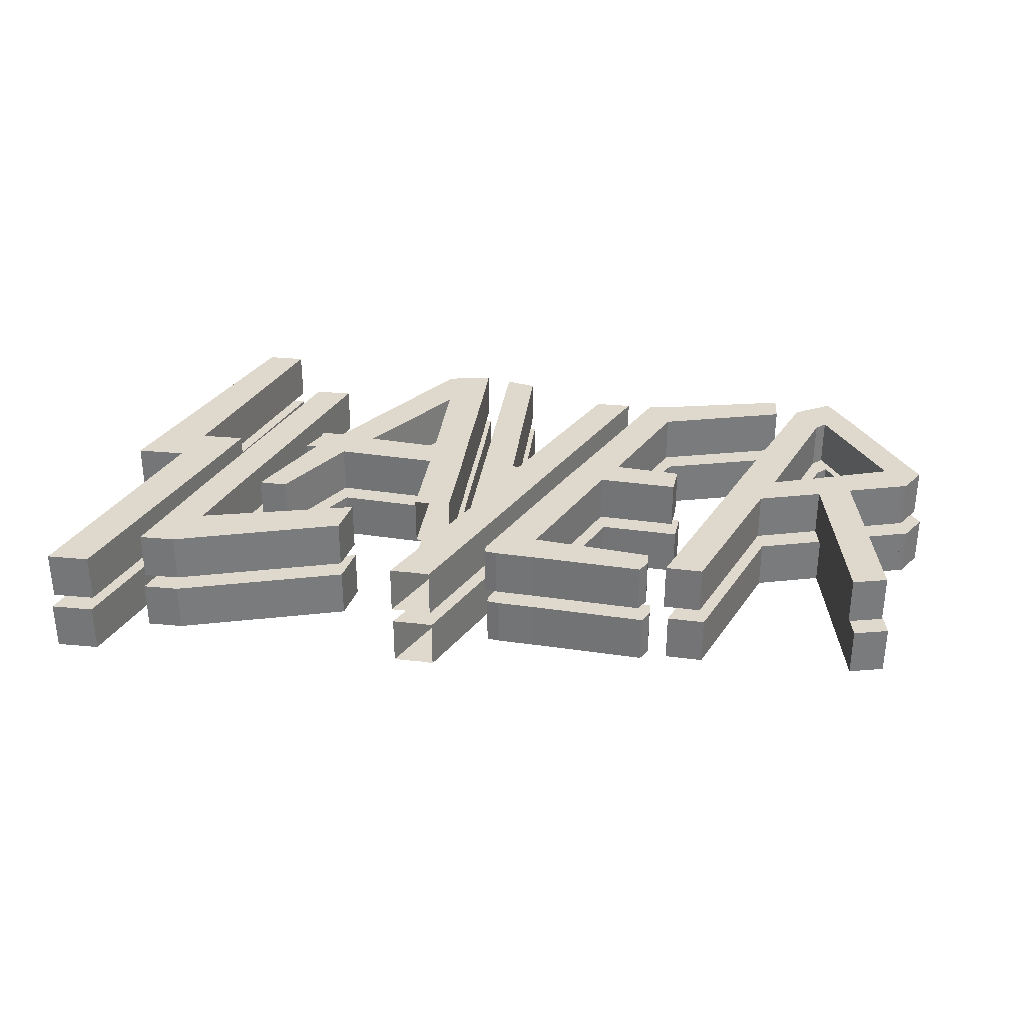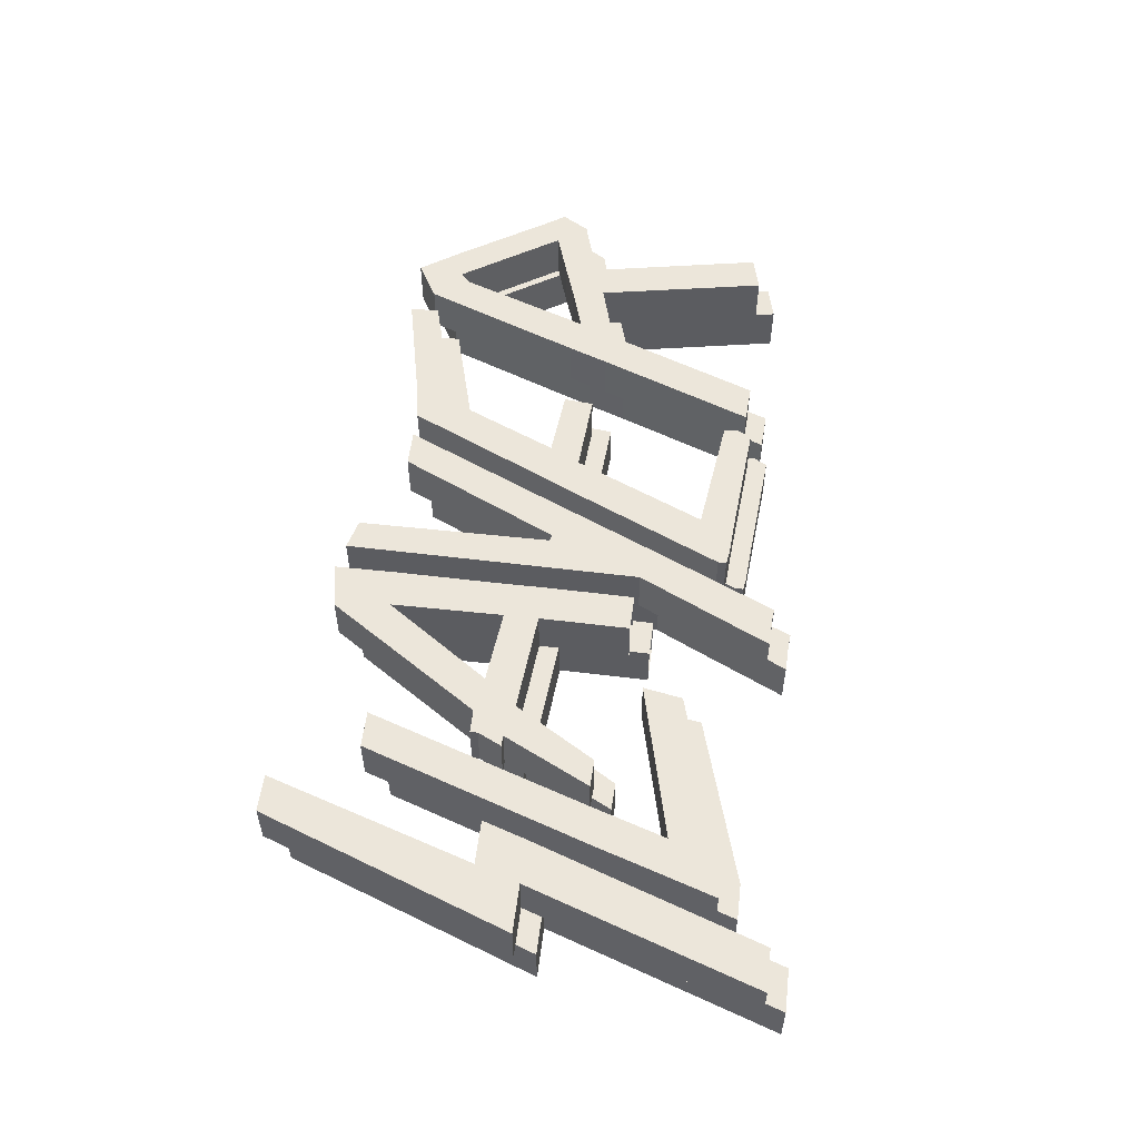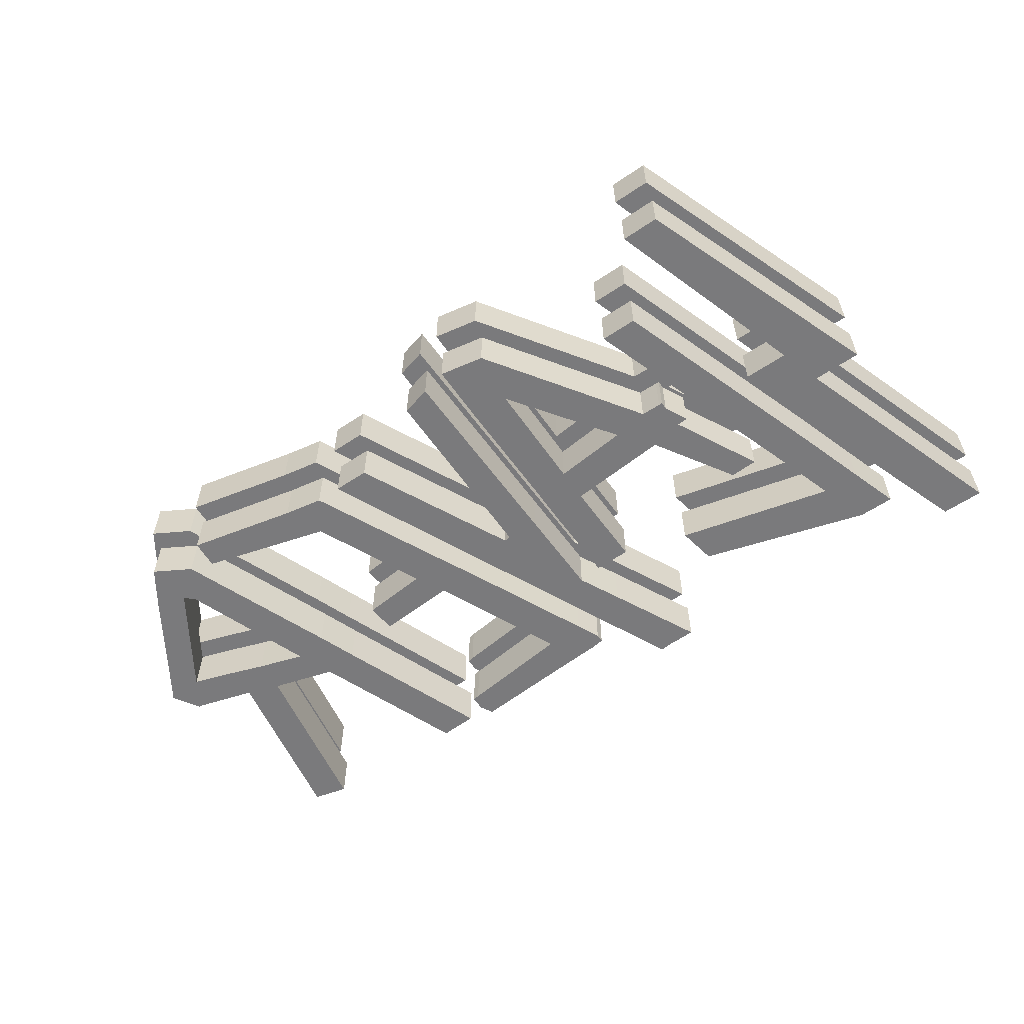
<metadata>
{"format":"obj","ext":"obj","renderer":"f3d","projection":"perspective","resolution":1024,"background":"white","views":[{"elev":32.1,"azim":7.5,"up":"+Z"},{"elev":54.5,"azim":-83.1,"up":"+Z"},{"elev":-58.2,"azim":-145.3,"up":"+Z"}]}
</metadata>
<code>
o Slayer_Cube.001
v 0.2594 0.4841 0.01939
v 0.5561 1.327 0.01939
v 0.3904 1.327 0.01939
v 0.1007 0.4841 0.01939
v 0.2594 0.4841 0.2015
v 0.5561 1.327 0.2015
v 0.3904 1.327 0.2015
v 0.1007 0.4841 0.2015
v 0.6099 1.489 0.01939
v 0.4442 1.489 0.01939
v 0.6099 1.489 0.2015
v 0.4442 1.489 0.2015
v 0.2069 1.328 0.01939
v 0.2069 1.328 0.2015
v 0.2673 1.49 0.01939
v 0.2673 1.49 0.2015
v 0.6943 2.257 0.01939
v 0.6943 2.257 0.2015
v 0.5539 2.258 0.01939
v 0.5539 2.258 0.2015
v 0.6994 1.104 0.01939
v 0.9867 1.951 0.01939
v 0.8494 1.951 0.01939
v 0.5597 1.104 0.01939
v 0.6994 1.104 0.2015
v 0.9867 1.951 0.2015
v 0.8494 1.951 0.2015
v 0.5597 1.104 0.2015
v 0.6172 0.8525 0.01939
v 0.4774 0.8525 0.01939
v 0.6172 0.8525 0.2015
v 0.4774 0.8525 0.2015
v 0.5491 0.6659 0.01939
v 0.4158 0.6659 0.01939
v 0.5491 0.6659 0.2015
v 0.4158 0.6659 0.2015
v 1.205 0.9968 0.01939
v 1.205 0.9968 0.2015
v 1.178 0.8515 0.01939
v 1.178 0.8515 0.2015
v 1.453 1.068 0.01939
v 1.453 1.068 0.2015
v 1.591 1.067 0.01939
v 1.591 1.067 0.2015
v 1.456 1.404 0.01939
v 1.456 1.404 0.2015
v 1.595 1.405 0.01939
v 1.595 1.405 0.2015
v 1.455 1.532 0.01939
v 1.455 1.532 0.2015
v 1.594 1.533 0.01939
v 1.594 1.533 0.2015
v 1.452 1.953 0.01939
v 1.452 1.953 0.2015
v 1.597 1.954 0.01939
v 1.597 1.954 0.2015
v 1.427 2.155 0.01939
v 1.427 2.155 0.2015
v 1.596 2.186 0.01939
v 1.596 2.186 0.2015
v 1.075 1.435 0.01939
v 1.075 1.435 0.2015
v 1.174 1.56 0.01939
v 1.174 1.56 0.2015
v 1.176 1.559 0.01939
v 1.176 1.559 0.2015
v 1.04 1.582 0.01939
v 1.04 1.582 0.2015
v 0.9492 1.463 0.01939
v 0.9492 1.463 0.2015
v 1.04 1.582 0.01939
v 1.04 1.582 0.2015
v 0.9077 1.464 0.01939
v 0.9077 1.464 0.2015
v 0.965 1.581 0.01939
v 0.965 1.581 0.2015
v 0.9513 1.581 0.01939
v 0.9513 1.581 0.2015
v 0.9513 1.553 0.01939
v 0.9513 1.553 0.2015
v 0.8902 1.134 0.01939
v 0.8902 1.134 0.2015
v 0.7856 1.138 0.01939
v 0.7856 1.138 0.2015
v 1.444 0.56 0.01939
v 1.444 0.56 0.2015
v 1.596 0.5525 0.01939
v 1.596 0.5525 0.2015
v 1.606 0.8957 0.01939
v 1.606 0.8957 0.2015
v 1.754 0.8966 0.01939
v 1.754 0.8966 0.2015
v 0.7809 0.6299 0.01939
v 0.7809 0.6299 0.2015
v 1.683 1.055 0.01939
v 1.683 1.055 0.2015
v 1.827 1.056 0.01939
v 1.827 1.056 0.2015
v 1.687 1.402 0.01939
v 1.687 1.402 0.2015
v 1.984 1.403 0.01939
v 1.984 1.403 0.2015
v 1.578 0.555 0.2015
v 1.55 0.5575 0.2015
v 1.55 0.5575 0.01939
v 1.578 0.555 0.01939
v 1.667 0.8963 0.2015
v 1.639 0.896 0.2015
v 1.639 0.896 0.01939
v 1.667 0.8963 0.01939
v 1.763 1.055 0.2015
v 1.737 1.055 0.2015
v 1.737 1.055 0.01939
v 1.763 1.055 0.01939
v 1.836 1.402 0.2015
v 1.811 1.407 0.2015
v 1.811 1.407 0.01939
v 1.836 1.402 0.01939
v 2.257 2.001 0.01939
v 2.257 2.001 0.2015
v 2.121 2 0.2015
v 2.121 2 0.01939
v 1.695 2.161 0.01939
v 1.695 2.161 0.2015
v 1.807 2.132 0.2015
v 1.807 2.132 0.01939
v 2.254 1.458 0.01939
v 2.254 1.458 0.2015
v 2.107 1.472 0.2015
v 2.107 1.472 0.01939
v 2.44 1.877 0.01939
v 2.44 1.877 0.2015
v 2.294 1.874 0.2015
v 2.294 1.874 0.01939
v 2.195 1.345 0.01939
v 2.195 1.345 0.2015
v 2.051 1.354 0.2015
v 2.051 1.354 0.01939
v 2.505 1.435 0.01939
v 2.505 1.435 0.2015
v 2.495 1.325 0.01939
v 2.495 1.325 0.2015
v 2.499 2.026 0.01939
v 2.499 2.026 0.2015
v 2.353 2.001 0.2015
v 2.353 2.001 0.01939
v 2.916 2.009 0.01939
v 2.916 2.009 0.2015
v 2.909 2.117 0.01939
v 2.909 2.117 0.2015
v 1.976 0.8529 0.01939
v 1.976 0.8529 0.2015
v 1.827 0.8623 0.2015
v 1.827 0.8623 0.01939
v 1.976 0.7255 0.01939
v 1.976 0.7255 0.2015
v 1.832 0.7349 0.2015
v 1.832 0.7349 0.01939
v 1.786 0.7422 0.2015
v 1.786 0.7422 0.01939
v 1.786 0.7733 0.2015
v 1.786 0.7733 0.01939
v 2.399 0.8005 0.01939
v 2.399 0.8005 0.2015
v 2.399 0.6932 0.01939
v 2.399 0.6932 0.2015
v 2.425 0.7963 0.01939
v 2.425 0.7963 0.2015
v 2.426 0.7418 0.01939
v 2.426 0.7418 0.2015
v 2.856 1.28 0.01939
v 2.856 1.28 0.2015
v 2.72 1.296 0.01939
v 2.72 1.296 0.2015
v 2.639 0.7107 0.01939
v 2.639 0.7107 0.2015
v 2.499 0.7177 0.01939
v 2.499 0.7177 0.2015
v 2.911 1.419 0.01939
v 2.911 1.419 0.2015
v 2.775 1.444 0.01939
v 2.775 1.444 0.2015
v 3.09 1.908 0.01939
v 3.09 1.908 0.2015
v 2.959 1.918 0.01939
v 2.959 1.918 0.2015
v 3.094 1.348 0.01939
v 3.094 1.348 0.2015
v 3.085 1.473 0.01939
v 3.085 1.473 0.2015
v 3.22 1.391 0.01939
v 3.22 1.391 0.2015
v 3.209 1.516 0.01939
v 3.209 1.516 0.2015
v 3.214 0.7134 0.01939
v 3.214 0.7134 0.2015
v 3.343 0.7454 0.01939
v 3.343 0.7454 0.2015
v 3.429 1.452 0.01939
v 3.429 1.452 0.2015
v 3.372 1.569 0.01939
v 3.372 1.569 0.2015
v 3.451 1.457 0.01939
v 3.451 1.457 0.2015
v 3.513 1.559 0.01939
v 3.513 1.559 0.2015
v 3.481 1.607 0.01939
v 3.481 1.607 0.2015
v 3.127 1.944 0.01939
v 3.127 1.944 0.2015
v 3.246 1.969 0.01939
v 3.246 1.969 0.2015
v 3.006 2.039 0.01939
v 3.006 2.039 0.2015
v 3.144 2.119 0.01939
v 3.144 2.119 0.2015
v 0.279 0.4094 -0.1654
v 0.5758 1.253 -0.1654
v 0.41 1.253 -0.1654
v 0.1203 0.4094 -0.1654
v 0.279 0.4094 0.01676
v 0.5758 1.253 0.01676
v 0.41 1.253 0.01676
v 0.1203 0.4094 0.01676
v 0.6296 1.414 -0.1654
v 0.4638 1.414 -0.1654
v 0.6296 1.414 0.01676
v 0.4638 1.414 0.01676
v 0.2266 1.254 -0.1654
v 0.2266 1.254 0.01676
v 0.2869 1.415 -0.1654
v 0.2869 1.415 0.01676
v 0.7139 2.183 -0.1654
v 0.7139 2.183 0.01676
v 0.5735 2.183 -0.1654
v 0.5735 2.183 0.01676
v 0.7191 1.029 -0.1654
v 1.006 1.876 -0.1654
v 0.869 1.876 -0.1654
v 0.5794 1.029 -0.1654
v 0.7191 1.029 0.01676
v 1.006 1.876 0.01676
v 0.869 1.876 0.01676
v 0.5794 1.029 0.01676
v 0.6368 0.7778 -0.1654
v 0.4971 0.7778 -0.1654
v 0.6368 0.7778 0.01676
v 0.4971 0.7778 0.01676
v 0.5688 0.5912 -0.1654
v 0.4354 0.5912 -0.1654
v 0.5688 0.5912 0.01676
v 0.4354 0.5912 0.01676
v 1.225 0.9221 -0.1654
v 1.225 0.9221 0.01676
v 1.198 0.7768 -0.1654
v 1.198 0.7768 0.01676
v 1.472 0.9932 -0.1654
v 1.472 0.9932 0.01676
v 1.61 0.9919 -0.1654
v 1.61 0.9919 0.01676
v 1.476 1.329 -0.1654
v 1.476 1.329 0.01676
v 1.614 1.33 -0.1654
v 1.614 1.33 0.01676
v 1.475 1.457 -0.1654
v 1.475 1.457 0.01676
v 1.614 1.458 -0.1654
v 1.614 1.458 0.01676
v 1.472 1.878 -0.1654
v 1.472 1.878 0.01676
v 1.617 1.879 -0.1654
v 1.617 1.879 0.01676
v 1.447 2.08 -0.1654
v 1.447 2.08 0.01676
v 1.616 2.111 -0.1654
v 1.616 2.111 0.01676
v 1.095 1.361 -0.1654
v 1.095 1.361 0.01676
v 1.194 1.486 -0.1654
v 1.194 1.486 0.01676
v 1.195 1.485 -0.1654
v 1.195 1.485 0.01676
v 1.059 1.508 -0.1654
v 1.059 1.508 0.01676
v 0.9689 1.388 -0.1654
v 0.9689 1.388 0.01676
v 1.06 1.508 -0.1654
v 1.06 1.508 0.01676
v 0.9274 1.389 -0.1654
v 0.9274 1.389 0.01676
v 0.9846 1.506 -0.1654
v 0.9846 1.506 0.01676
v 0.9709 1.506 -0.1654
v 0.9709 1.506 0.01676
v 0.9709 1.478 -0.1654
v 0.9709 1.478 0.01676
v 0.9099 1.059 -0.1654
v 0.9099 1.059 0.01676
v 0.8052 1.063 -0.1654
v 0.8052 1.063 0.01676
v 1.464 0.4853 -0.1654
v 1.464 0.4853 0.01676
v 1.616 0.4778 -0.1654
v 1.616 0.4778 0.01676
v 1.626 0.821 -0.1654
v 1.626 0.821 0.01676
v 1.774 0.8219 -0.1654
v 1.774 0.8219 0.01676
v 0.8005 0.5552 -0.1654
v 0.8005 0.5552 0.01676
v 1.703 0.98 -0.1654
v 1.703 0.98 0.01676
v 1.846 0.9809 -0.1654
v 1.846 0.9809 0.01676
v 1.707 1.327 -0.1654
v 1.707 1.327 0.01676
v 2.003 1.328 -0.1654
v 2.003 1.328 0.01676
v 1.598 0.4803 0.01676
v 1.57 0.4828 0.01676
v 1.57 0.4828 -0.1654
v 1.598 0.4803 -0.1654
v 1.686 0.8216 0.01676
v 1.659 0.8213 0.01676
v 1.659 0.8213 -0.1654
v 1.686 0.8216 -0.1654
v 1.783 0.9806 0.01676
v 1.756 0.9803 0.01676
v 1.756 0.9803 -0.1654
v 1.783 0.9806 -0.1654
v 1.855 1.328 0.01676
v 1.831 1.333 0.01676
v 1.831 1.333 -0.1654
v 1.855 1.328 -0.1654
v 2.277 1.926 -0.1654
v 2.277 1.926 0.01676
v 2.14 1.926 0.01676
v 2.14 1.926 -0.1654
v 1.714 2.087 -0.1654
v 1.714 2.087 0.01676
v 1.827 2.057 0.01676
v 1.827 2.057 -0.1654
v 2.273 1.384 -0.1654
v 2.273 1.384 0.01676
v 2.127 1.398 0.01676
v 2.127 1.398 -0.1654
v 2.46 1.803 -0.1654
v 2.46 1.803 0.01676
v 2.314 1.799 0.01676
v 2.314 1.799 -0.1654
v 2.214 1.27 -0.1654
v 2.214 1.27 0.01676
v 2.07 1.279 0.01676
v 2.07 1.279 -0.1654
v 2.525 1.36 -0.1654
v 2.525 1.36 0.01676
v 2.514 1.25 -0.1654
v 2.514 1.25 0.01676
v 2.519 1.952 -0.1654
v 2.519 1.952 0.01676
v 2.373 1.926 0.01676
v 2.373 1.926 -0.1654
v 2.936 1.935 -0.1654
v 2.936 1.935 0.01676
v 2.929 2.042 -0.1654
v 2.929 2.042 0.01676
v 1.996 0.7783 -0.1654
v 1.996 0.7783 0.01676
v 1.846 0.7876 0.01676
v 1.846 0.7876 -0.1654
v 1.996 0.6508 -0.1654
v 1.996 0.6508 0.01676
v 1.852 0.6602 0.01676
v 1.852 0.6602 -0.1654
v 1.806 0.6675 0.01676
v 1.806 0.6675 -0.1654
v 1.806 0.6986 0.01676
v 1.806 0.6986 -0.1654
v 2.419 0.7258 -0.1654
v 2.419 0.7258 0.01676
v 2.419 0.6185 -0.1654
v 2.419 0.6185 0.01676
v 2.444 0.7216 -0.1654
v 2.444 0.7216 0.01676
v 2.445 0.6671 -0.1654
v 2.445 0.6671 0.01676
v 2.876 1.205 -0.1654
v 2.876 1.205 0.01676
v 2.74 1.222 -0.1654
v 2.74 1.222 0.01676
v 2.658 0.636 -0.1654
v 2.658 0.636 0.01676
v 2.519 0.643 -0.1654
v 2.519 0.643 0.01676
v 2.931 1.344 -0.1654
v 2.931 1.344 0.01676
v 2.795 1.37 -0.1654
v 2.795 1.37 0.01676
v 3.11 1.834 -0.1654
v 3.11 1.834 0.01676
v 2.979 1.843 -0.1654
v 2.979 1.843 0.01676
v 3.114 1.274 -0.1654
v 3.114 1.274 0.01676
v 3.105 1.399 -0.1654
v 3.105 1.399 0.01676
v 3.239 1.317 -0.1654
v 3.239 1.317 0.01676
v 3.229 1.442 -0.1654
v 3.229 1.442 0.01676
v 3.233 0.6387 -0.1654
v 3.233 0.6387 0.01676
v 3.363 0.6707 -0.1654
v 3.363 0.6707 0.01676
v 3.449 1.378 -0.1654
v 3.449 1.378 0.01676
v 3.392 1.494 -0.1654
v 3.392 1.494 0.01676
v 3.471 1.382 -0.1654
v 3.471 1.382 0.01676
v 3.533 1.485 -0.1654
v 3.533 1.485 0.01676
v 3.5 1.532 -0.1654
v 3.5 1.532 0.01676
v 3.147 1.87 -0.1654
v 3.147 1.87 0.01676
v 3.266 1.895 -0.1654
v 3.266 1.895 0.01676
v 3.025 1.965 -0.1654
v 3.025 1.965 0.01676
v 3.164 2.044 -0.1654
v 3.164 2.044 0.01676
f 5 1 2 6
f 3 10 9 2
f 7 3 4 8
f 8 4 1 5
f 1 4 3 2
f 8 5 6 7
f 11 9 10 12
f 12 16 14 7
f 6 11 12 7
f 2 9 11 6
f 14 16 15 13
f 3 13 15 10
f 15 19 17 10
f 7 14 13 3
f 17 19 20 18
f 12 18 20 16
f 16 20 19 15
f 10 17 18 12
f 25 21 22 26
f 27 23 24 28
f 21 29 30 24
f 21 24 23 22
f 28 25 26 27
f 22 23 27 26
f 29 33 34 30
f 28 32 31 25
f 24 30 32 28
f 25 31 29 21
f 36 34 33 35
f 32 36 35 31
f 30 34 36 32
f 35 40 38 31
f 38 40 39 37
f 29 37 39 33
f 33 39 40 35
f 31 38 37 29
f 43 41 45 47
f 47 45 49 51
f 42 44 48 46
f 44 43 47 48
f 41 42 46 45
f 51 49 53 55
f 46 48 52 50
f 48 47 51 52
f 46 50 64 62
f 55 53 57 59
f 50 52 56 54
f 52 51 55 56
f 49 50 54 53
f 57 58 60 59
f 54 56 60 58
f 56 55 59 60
f 54 58 68 66
f 62 64 72 70
f 49 45 61 63
f 50 49 63 64
f 45 46 62 61
f 65 66 68 67
f 57 53 65 67
f 58 57 67 68
f 53 54 66 65
f 70 72 76 74
f 63 61 69 71
f 64 63 71 72
f 69 61 81 83
f 73 74 76 75
f 71 69 73 75
f 72 71 75 76
f 69 70 74 73
f 76 75 77 78
f 78 77 79 80
f 77 75 79
f 78 80 76
f 81 82 84 83
f 62 70 84 82
f 70 69 83 84
f 61 62 82 81
f 105 85 89 109
f 103 88 92 107
f 88 87 91 92
f 85 86 90 89
f 109 89 95 113
f 107 92 98 111
f 92 91 97 98
f 89 90 96 95
f 113 95 99 117
f 111 98 102 115
f 98 97 101 102
f 95 96 100 99
f 118 115 121 122
f 87 106 110 91
f 106 105 109 110
f 86 104 108 90
f 104 103 107 108
f 91 110 114 97
f 110 109 113 114
f 90 108 112 96
f 108 107 111 112
f 97 114 118 101
f 114 113 117 118
f 96 112 116 100
f 112 111 115 116
f 116 117 126 125
f 117 116 115 118
f 122 121 120 119
f 115 102 120 121
f 101 118 122 119
f 102 101 119 120
f 123 124 125 126
f 117 99 123 126
f 100 116 125 124
f 99 100 124 123
f 130 129 133 134
f 134 133 145 146
f 129 128 132 133
f 127 130 134 131
f 128 127 131 132
f 129 130 138 137
f 128 129 137 136
f 130 127 135 138
f 135 127 139 141
f 139 140 142 141
f 128 136 142 140
f 136 135 141 142
f 127 128 140 139
f 146 145 144 143
f 133 132 144 145
f 131 134 146 143
f 131 143 149 147
f 148 147 149 150
f 144 132 148 150
f 143 144 150 149
f 132 131 147 148
f 137 138 154 153
f 136 137 153 152
f 138 135 151 154
f 135 136 152 151
f 153 154 158 157
f 152 153 157 156
f 154 151 155 158
f 155 151 163 165
f 157 159 160 158
f 159 161 162 160
f 154 158 160 162
f 157 153 161 159
f 153 154 162 161
f 156 157 158 155
f 163 164 166 165
f 152 156 166 164
f 156 155 165 166
f 151 152 164 163
f 163 164 168 167
f 167 168 170 169
f 163 167 169 165
f 170 166 165 169
f 166 170 168 164
f 171 175 177 173
f 176 178 177 175
f 174 178 176 172
f 173 177 178 174
f 172 176 175 171
f 173 181 179 171
f 172 180 182 174
f 174 182 181 173
f 172 188 190 180
f 181 185 183 179
f 180 184 186 182
f 182 186 185 181
f 179 183 184 180
f 188 192 194 190
f 179 189 187 171
f 180 190 189 179
f 171 187 188 172
f 192 200 202 194
f 189 193 191 187
f 190 194 193 189
f 191 197 195 187
f 195 197 198 196
f 188 196 198 192
f 192 198 197 191
f 187 195 196 188
f 199 200 202 201
f 193 201 199 191
f 194 202 201 193
f 191 199 200 192
f 199 203 204 200
f 203 205 206 204
f 205 207 208 206
f 201 209 211 207
f 199 201 207 205 203
f 202 200 204 206 208
f 209 211 212 210
f 208 212 210 202
f 207 211 212 208
f 202 210 209 201
f 209 210 184 183
f 186 214 213 185
f 214 216 215 213
f 215 216 212 211
f 213 215 211 209 183 185
f 210 212 216 214 186 184
f 221 217 218 222
f 219 226 225 218
f 223 219 220 224
f 224 220 217 221
f 217 220 219 218
f 224 221 222 223
f 227 225 226 228
f 228 232 230 223
f 222 227 228 223
f 218 225 227 222
f 230 232 231 229
f 219 229 231 226
f 231 235 233 226
f 223 230 229 219
f 233 235 236 234
f 228 234 236 232
f 232 236 235 231
f 226 233 234 228
f 241 237 238 242
f 243 239 240 244
f 237 245 246 240
f 237 240 239 238
f 244 241 242 243
f 238 239 243 242
f 245 249 250 246
f 244 248 247 241
f 240 246 248 244
f 241 247 245 237
f 252 250 249 251
f 248 252 251 247
f 246 250 252 248
f 251 256 254 247
f 254 256 255 253
f 245 253 255 249
f 249 255 256 251
f 247 254 253 245
f 321 301 305 325
f 319 304 308 323
f 304 303 307 308
f 301 302 306 305
f 325 305 311 329
f 323 308 314 327
f 308 307 313 314
f 305 306 312 311
f 329 311 315 333
f 327 314 318 331
f 314 313 317 318
f 311 312 316 315
f 334 331 337 338
f 303 322 326 307
f 322 321 325 326
f 302 320 324 306
f 320 319 323 324
f 307 326 330 313
f 326 325 329 330
f 306 324 328 312
f 324 323 327 328
f 313 330 334 317
f 330 329 333 334
f 312 328 332 316
f 328 327 331 332
f 332 333 342 341
f 333 332 331 334
f 338 337 336 335
f 331 318 336 337
f 317 334 338 335
f 318 317 335 336
f 339 340 341 342
f 333 315 339 342
f 316 332 341 340
f 315 316 340 339
f 346 345 349 350
f 350 349 361 362
f 345 344 348 349
f 343 346 350 347
f 344 343 347 348
f 345 346 354 353
f 344 345 353 352
f 346 343 351 354
f 351 343 355 357
f 355 356 358 357
f 344 352 358 356
f 352 351 357 358
f 343 344 356 355
f 362 361 360 359
f 349 348 360 361
f 347 350 362 359
f 347 359 365 363
f 364 363 365 366
f 360 348 364 366
f 359 360 366 365
f 348 347 363 364
f 353 354 370 369
f 352 353 369 368
f 354 351 367 370
f 351 352 368 367
f 369 373 374 370
f 368 369 373 372
f 370 367 371 374
f 371 367 379 381
f 373 375 376 374
f 375 377 378 376
f 370 374 376 378
f 373 369 377 375
f 369 370 378 377
f 372 373 374 371
f 379 381 382 380
f 368 372 382 380
f 372 371 381 382
f 367 368 380 379
f 379 380 384 383
f 383 384 386 385
f 379 383 385 381
f 386 382 381 385
f 382 386 384 380
f 387 391 393 389
f 392 394 393 391
f 390 394 392 388
f 389 393 394 390
f 388 392 391 387
f 389 397 395 387
f 388 396 398 390
f 390 398 397 389
f 388 404 406 396
f 397 401 399 395
f 396 400 402 398
f 398 402 401 397
f 395 399 400 396
f 404 408 410 406
f 395 405 403 387
f 396 406 405 395
f 387 403 404 388
f 408 416 418 410
f 405 409 407 403
f 406 410 409 405
f 407 413 411 403
f 411 413 414 412
f 404 412 414 408
f 408 414 413 407
f 403 411 412 404
f 415 417 418 416
f 409 417 415 407
f 410 418 417 409
f 407 415 416 408
f 415 419 420 416
f 419 421 422 420
f 421 423 424 422
f 417 425 427 423
f 415 417 423 421 419
f 418 416 420 422 424
f 425 426 428 427
f 424 428 426 418
f 423 427 428 424
f 418 426 425 417
f 425 426 400 399
f 402 430 429 401
f 430 432 431 429
f 431 432 428 427
f 429 431 427 425 399 401
f 426 428 432 430 402 400
f 259 257 261 263
f 263 261 265 267
f 258 260 264 262
f 260 259 263 264
f 257 258 262 261
f 267 265 269 271
f 262 264 268 266
f 264 263 267 268
f 262 266 280 278
f 271 269 273 275
f 266 268 272 270
f 268 267 271 272
f 265 266 270 269
f 273 274 276 275
f 270 272 276 274
f 272 271 275 276
f 270 274 284 282
f 278 280 288 286
f 265 261 277 279
f 266 265 279 280
f 261 262 278 277
f 281 282 284 283
f 273 269 281 283
f 274 273 283 284
f 269 270 282 281
f 286 288 292 290
f 279 277 285 287
f 280 279 287 288
f 285 277 297 299
f 289 290 292 291
f 287 285 289 291
f 288 287 291 292
f 285 286 290 289
f 292 291 293 294
f 294 293 295 296
f 293 291 295
f 294 296 292
f 297 298 300 299
f 278 286 300 298
f 286 285 299 300
f 277 278 298 297
l 94 93
l 310 309

</code>
